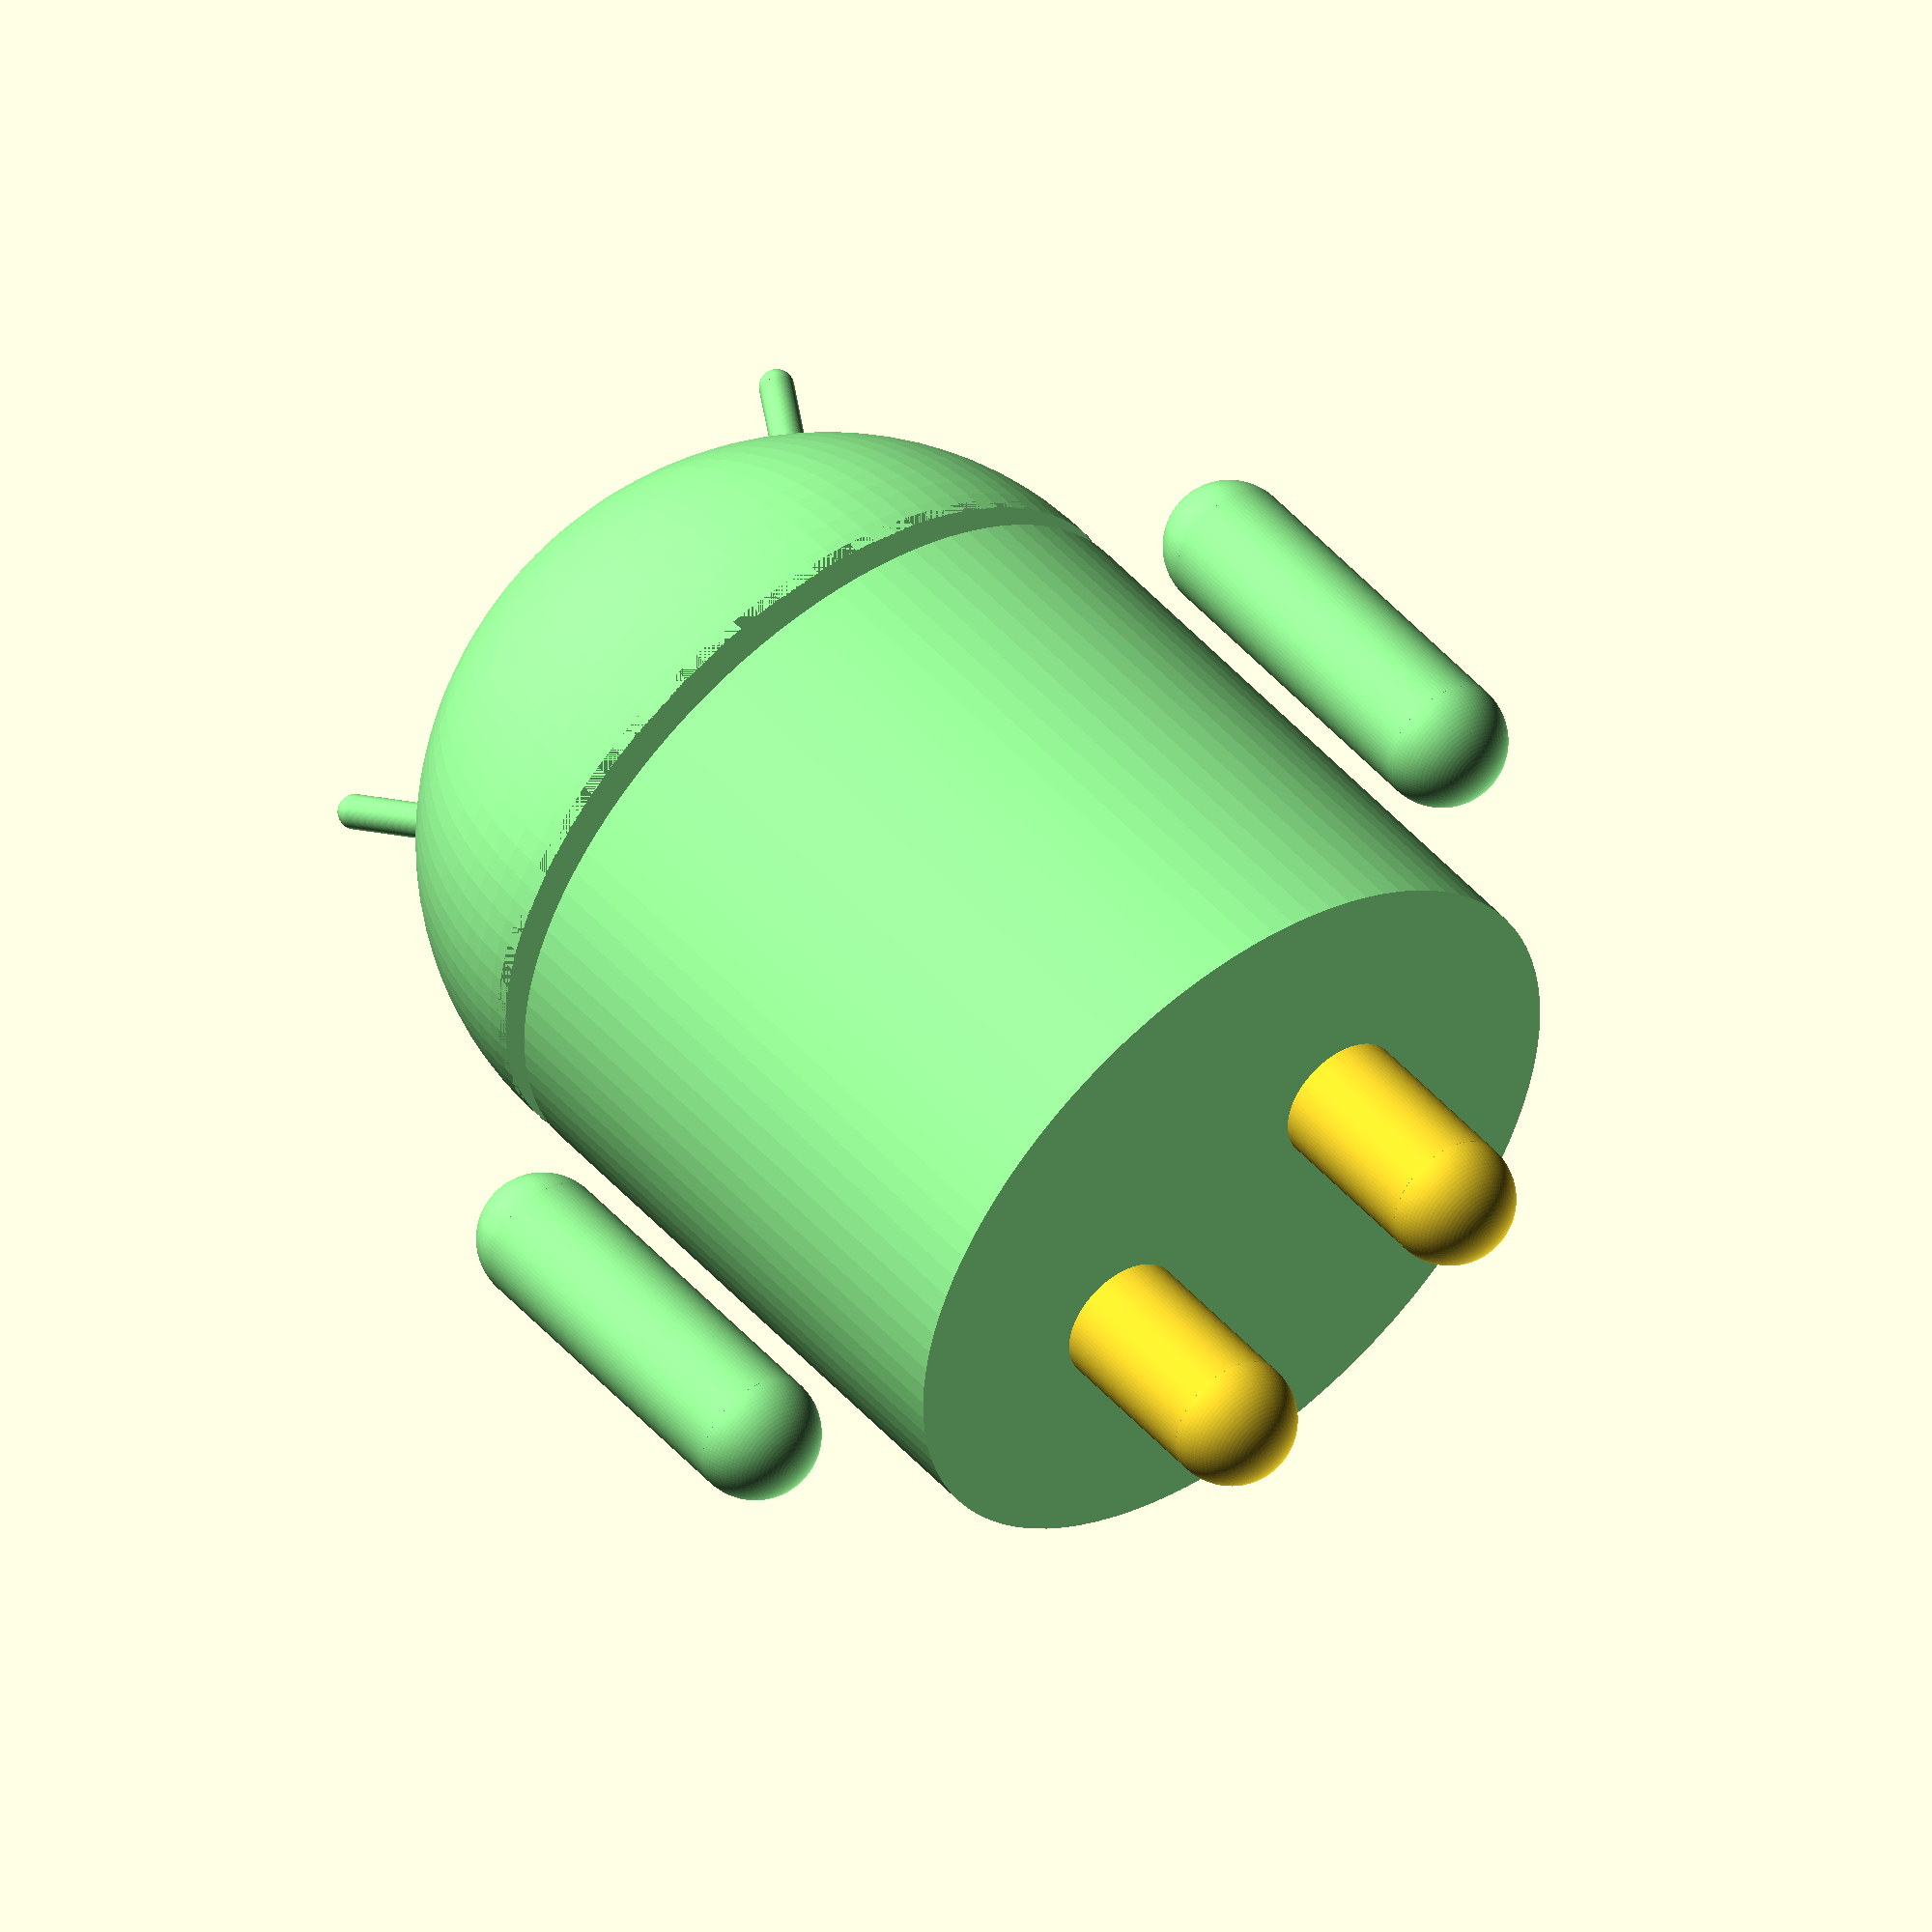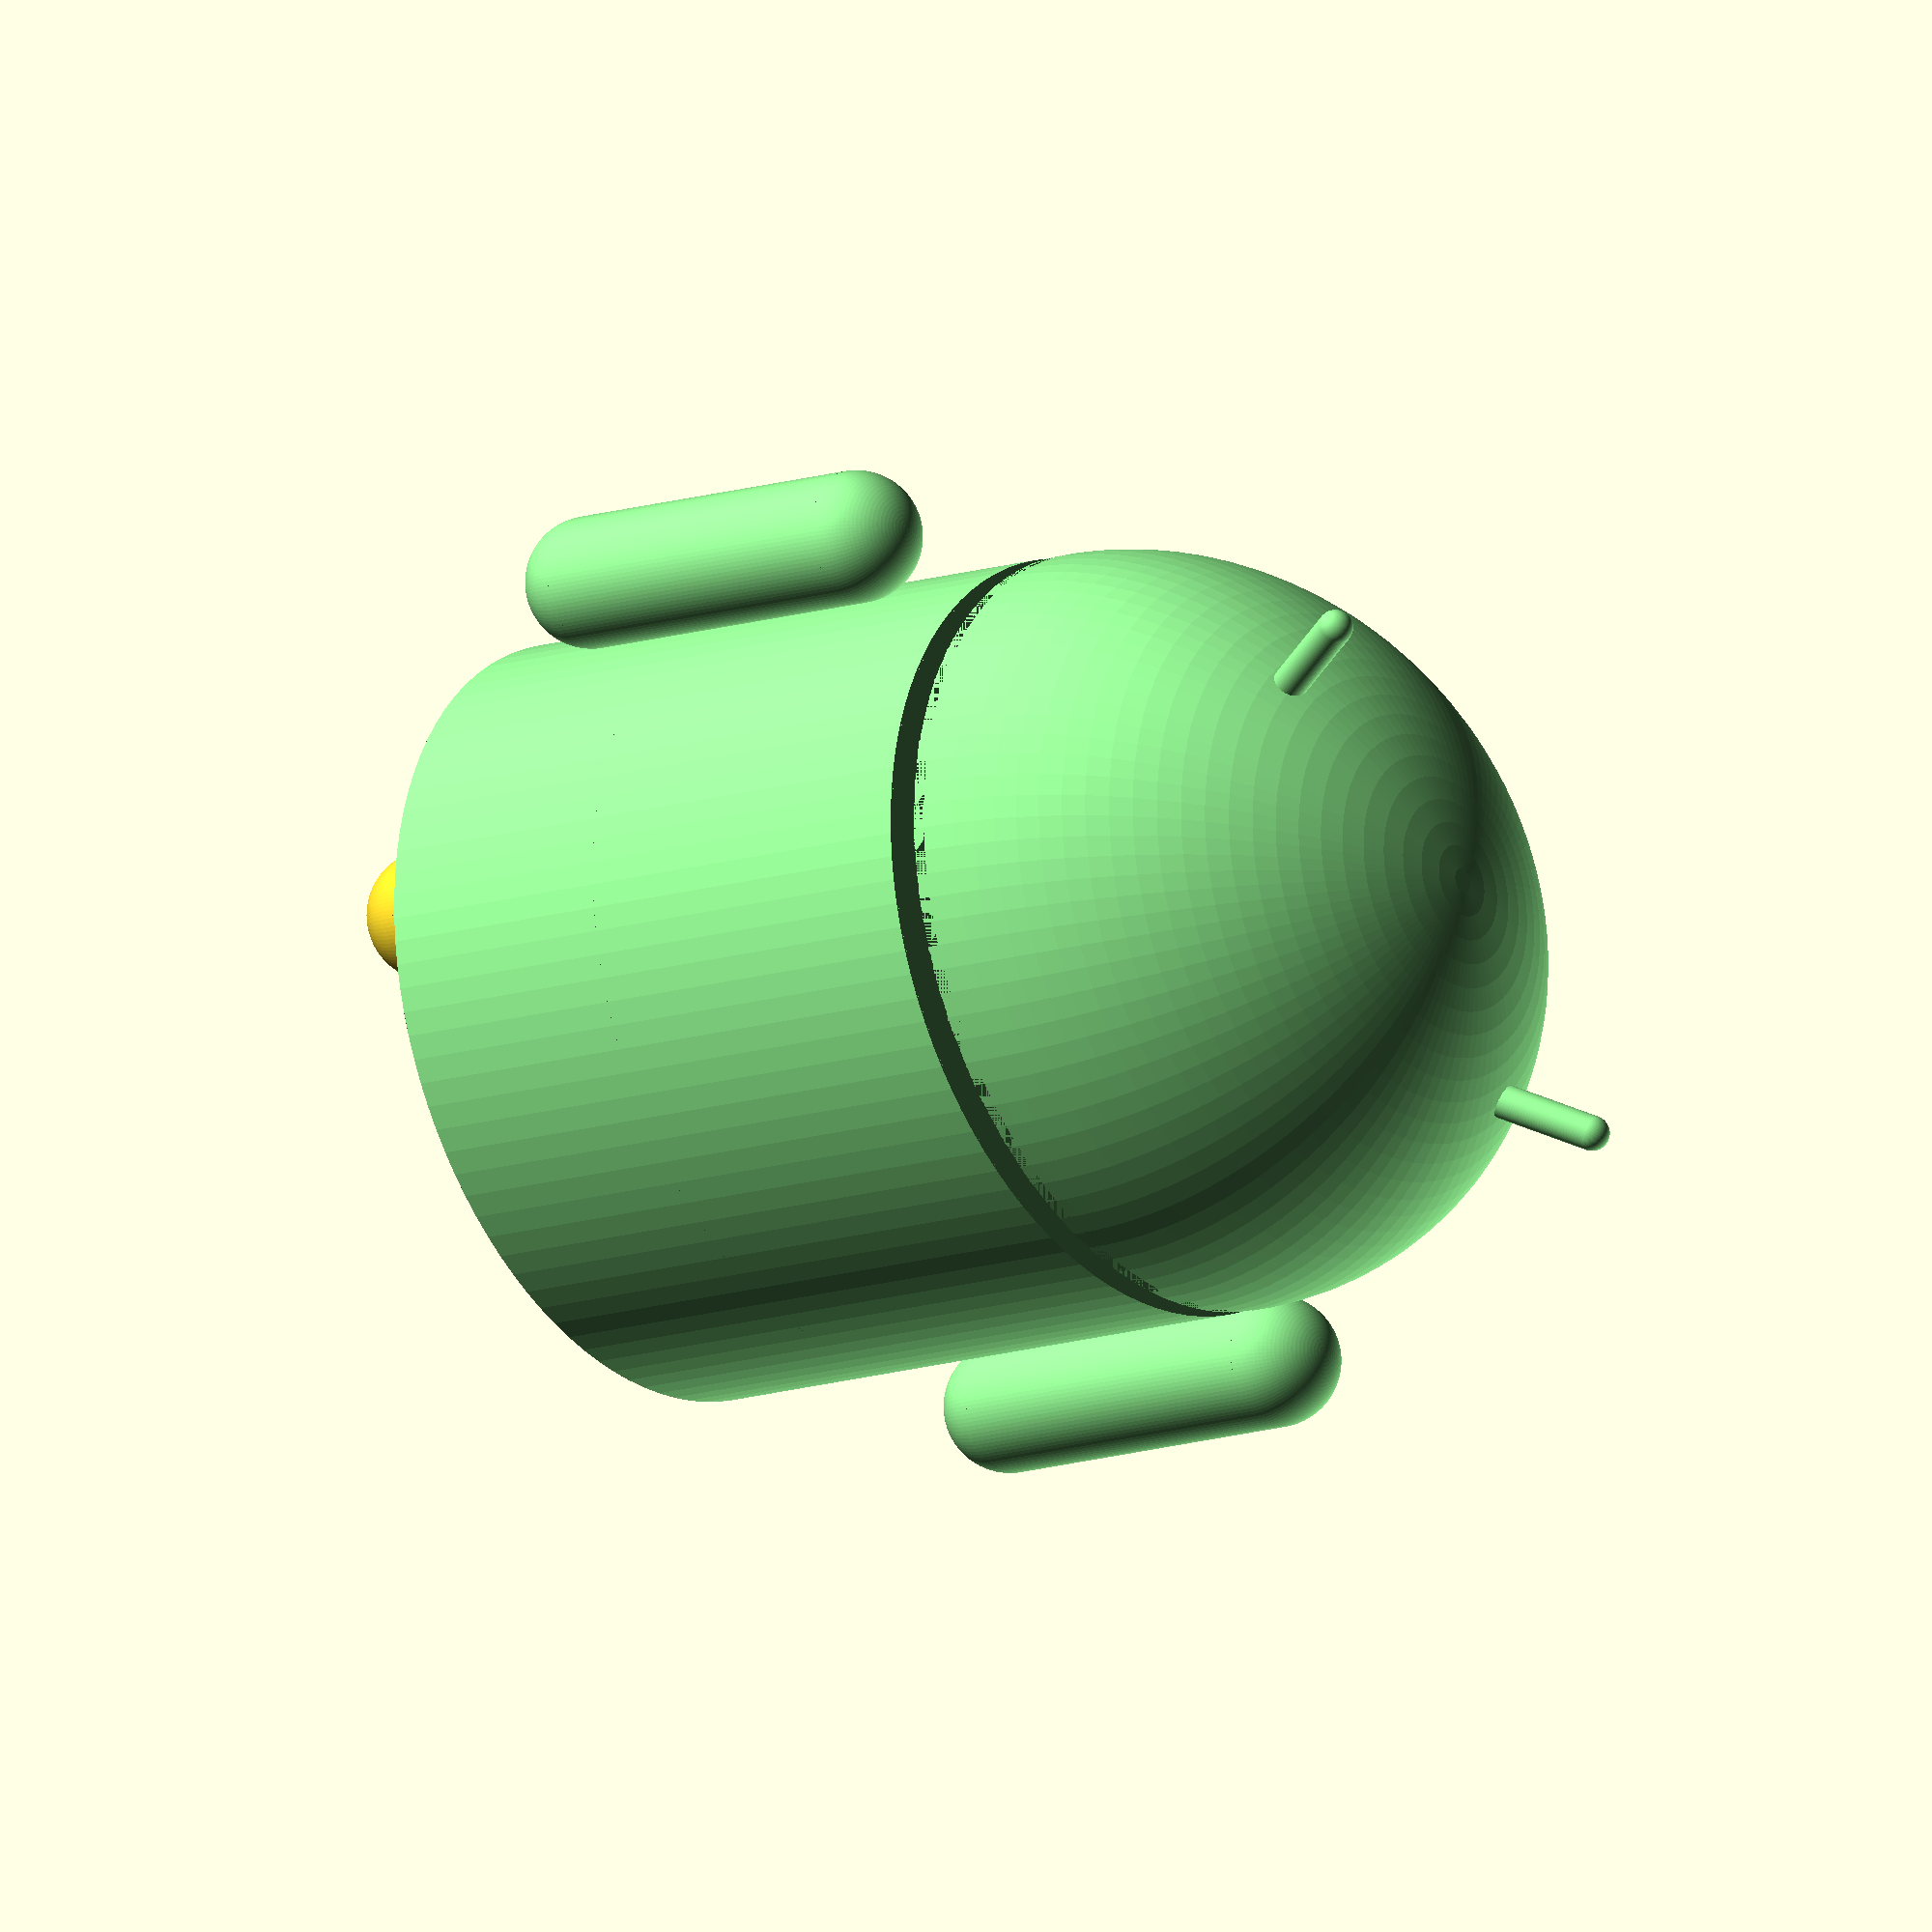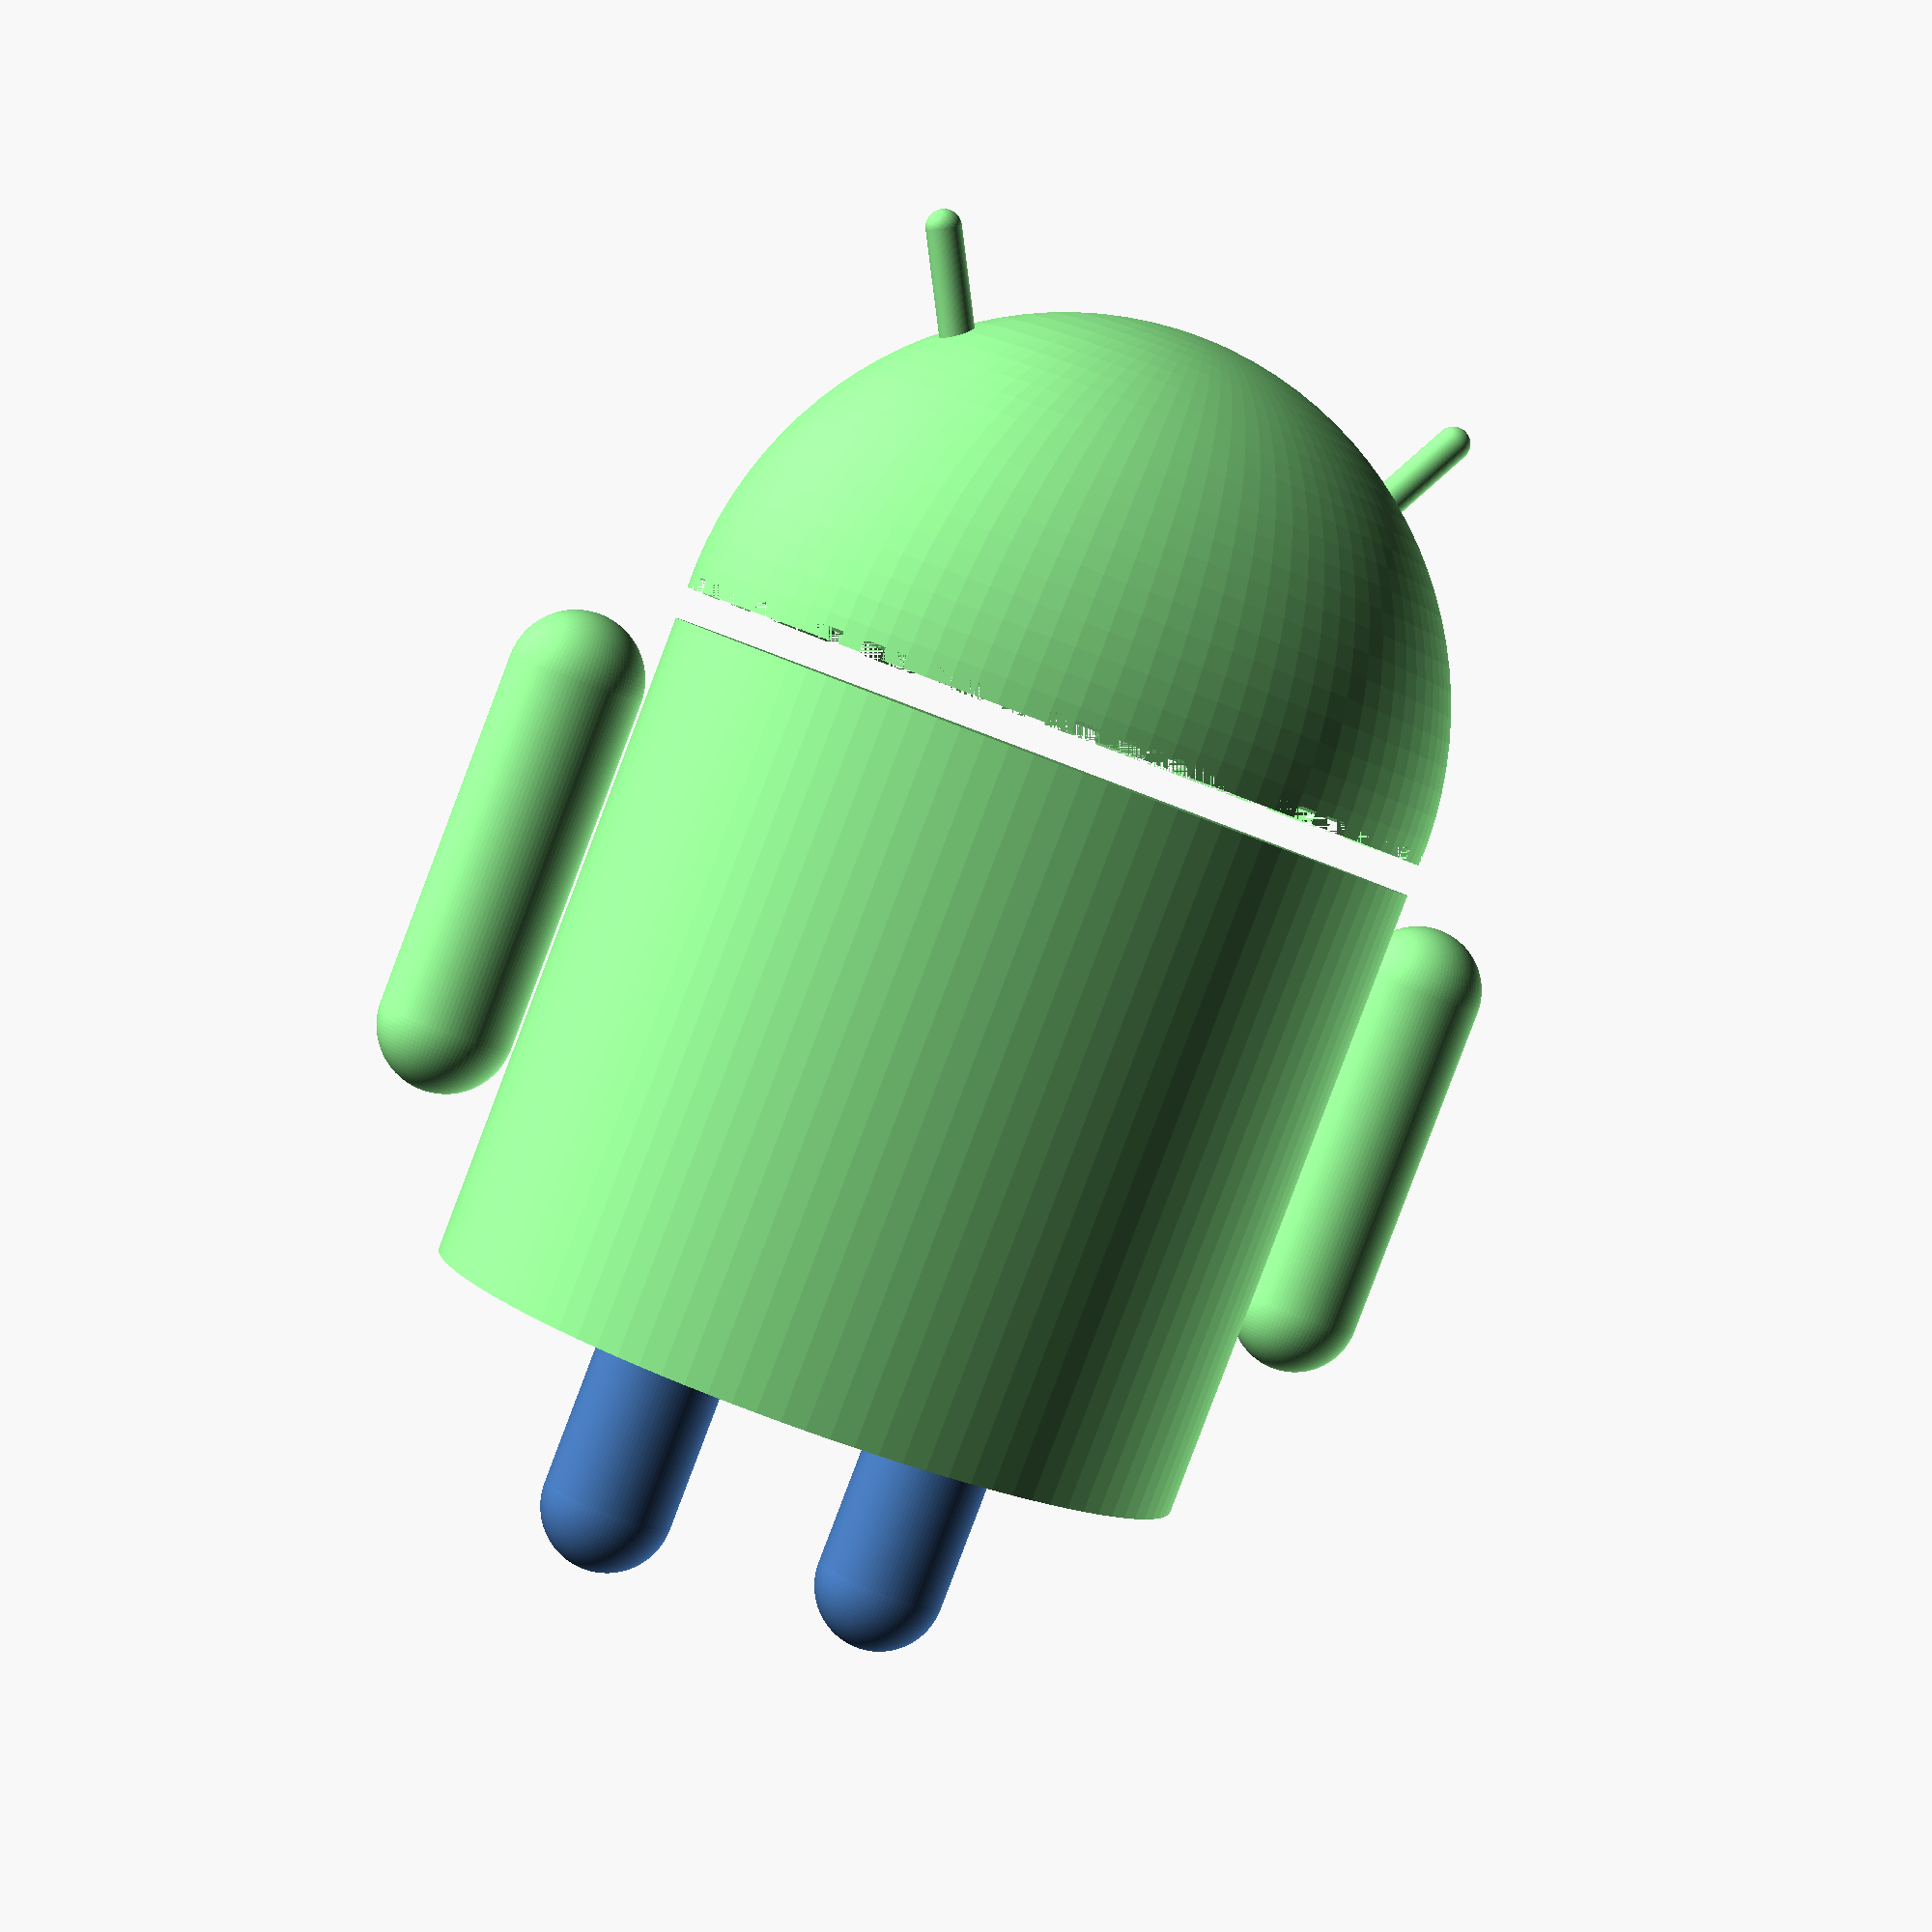
<openscad>
color("lightgreen") {
	// body
	resize(newsize=[15, 18, 15])
		cylinder(h=20, r=10, $fn=100);
	// head
	translate([0, 0, -14]) {
		difference() {
			translate([0, 0, 30])
				resize(newsize=[15, 18, 18])
					sphere(r=20, $fn=100);
			
			translate([0, 0, 20])
				resize(newsize=[15, 18, 10])
					cylinder(h=1, r=10, $fn=100);
		}
	}

	// arms
	translate([0, 11, 5]) {
		sphere(r=1.5, $fn=100);
		translate([0, 0, 8]) {
			sphere(r=1.5, $fn=100);
		}
		cylinder(h=8, r=1.5, $fn=100);
	}
	mirror([0, 1, 0]) {
		translate([0, 11, 5]) {
			sphere(r=1.5, $fn=100);
			translate([0, 0, 8]) {
				sphere(r=1.5, $fn=100);
			}
			cylinder(h=8, r=1.5, $fn=100);
		}
	}

	// antennas
	translate([0, -5, 22]) {
		rotate(a=30, v=[1, 0, 0]) {
			translate([0, 0, 3.5]) {
				sphere(r=0.4, $fn=100);
			}
			cylinder(h=3.5, r=0.4, $fn=100);	
		}
	}
	mirror([0, 1, 0]) {
		translate([0, -5, 22]) {
				rotate(a=30, v=[1, 0, 0]) {
					translate([0, 0, 3.5]) {
						sphere(r=0.4, $fn=100);
					}
					cylinder(h=3.5, r=0.4, $fn=100);	
				}
		}
	}
}

// legs
translate([0, -3.5, -4]) {
	cylinder(h=4, r=1.5, $fn=100);
	translate([0, 0, -0.1]) {
		sphere(r=1.5, $fn=100);
	}
}

mirror([0, 1, 0]) {
	translate([0, -3.5, -4]) {
		cylinder(h=4, r=1.5, $fn=100);
		translate([0, 0, -0.1]) {
			sphere(r=1.5, $fn=100);
		}
	}
}


</openscad>
<views>
elev=316.7 azim=298.6 roll=143.2 proj=o view=solid
elev=11.1 azim=140.0 roll=311.8 proj=o view=wireframe
elev=267.0 azim=247.4 roll=200.8 proj=p view=solid
</views>
